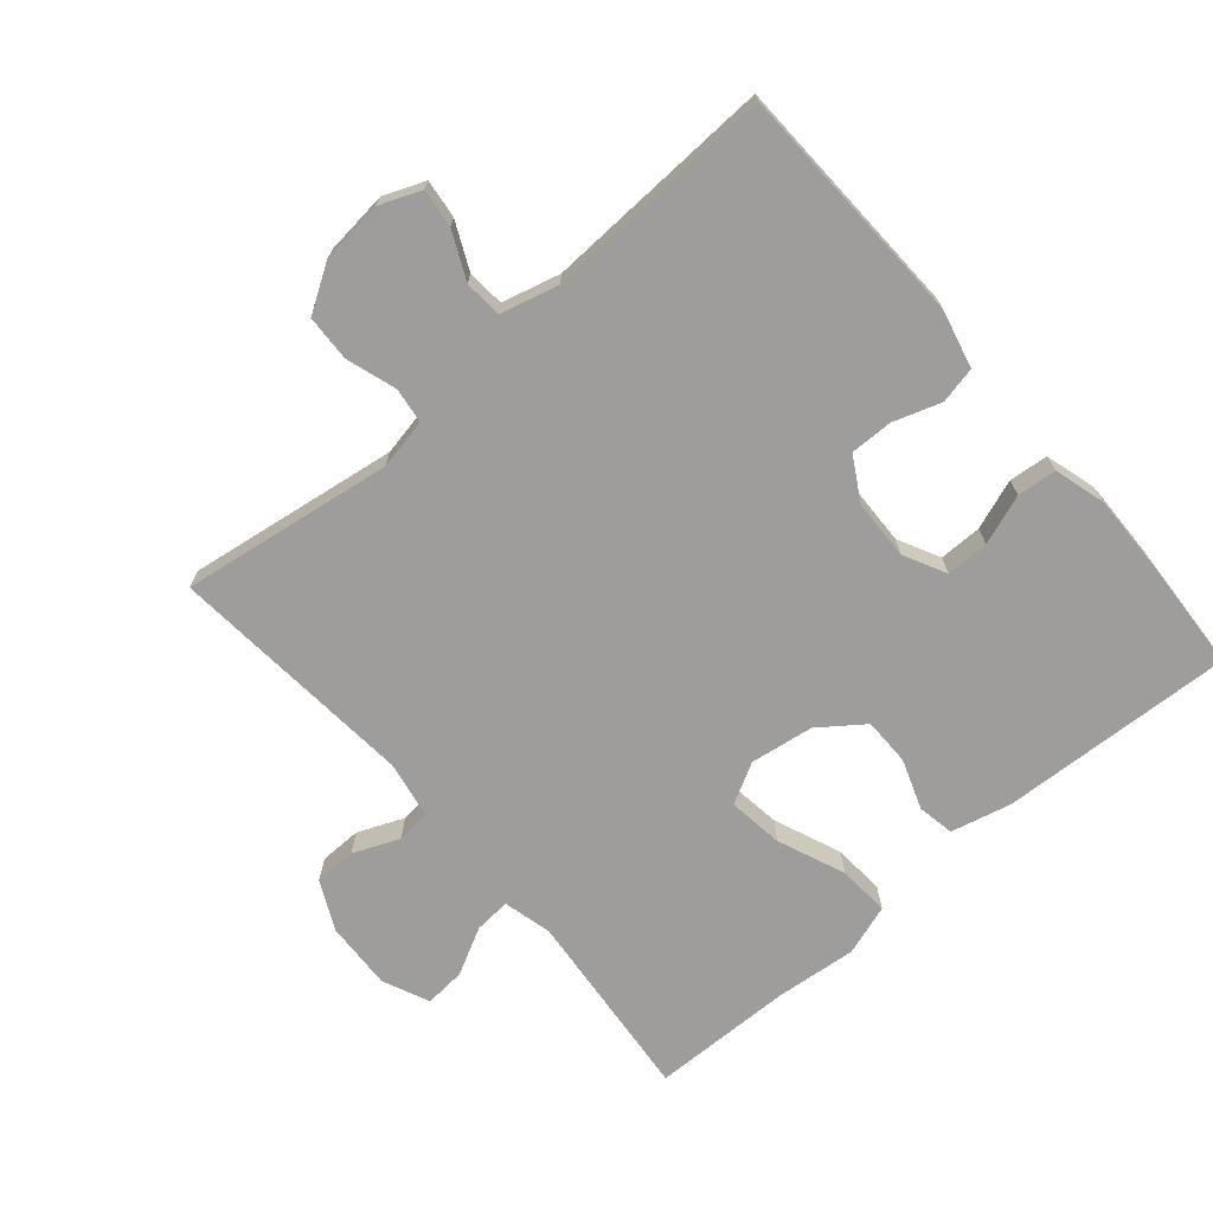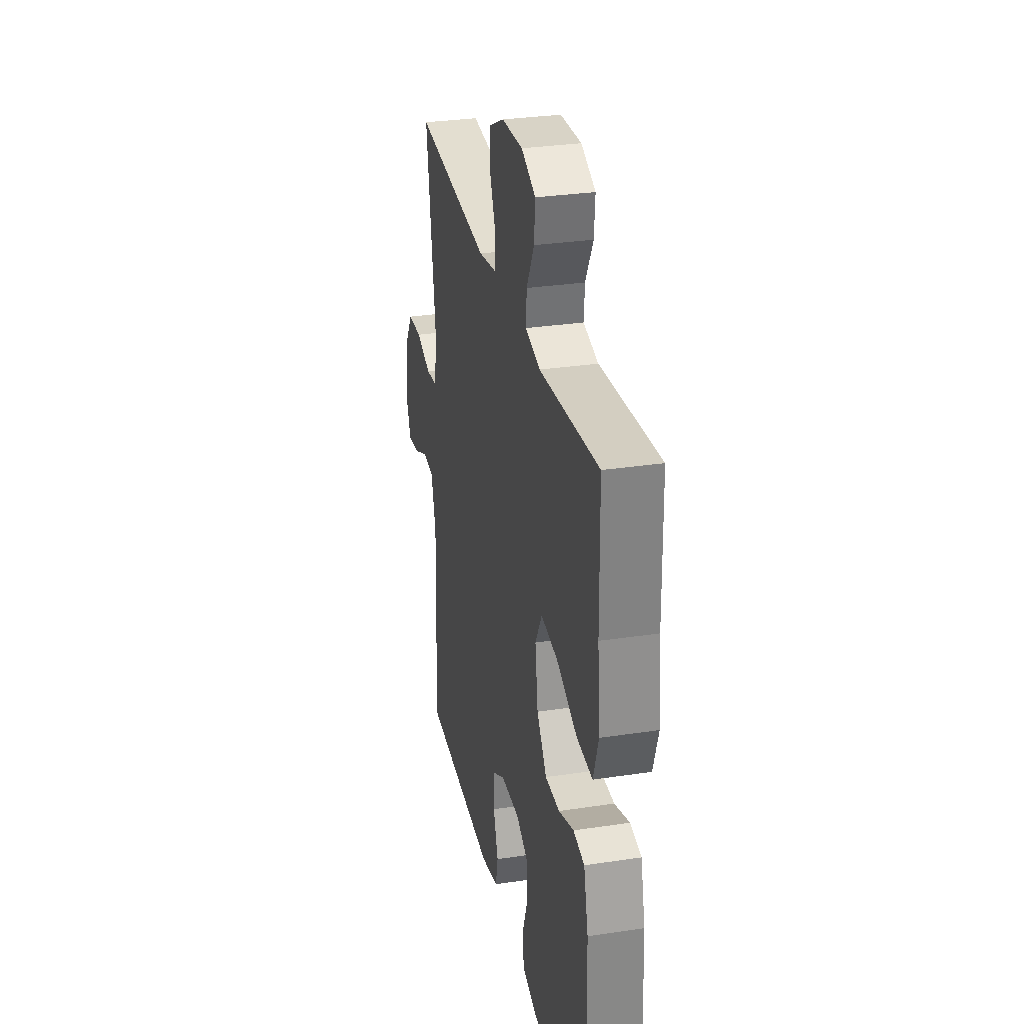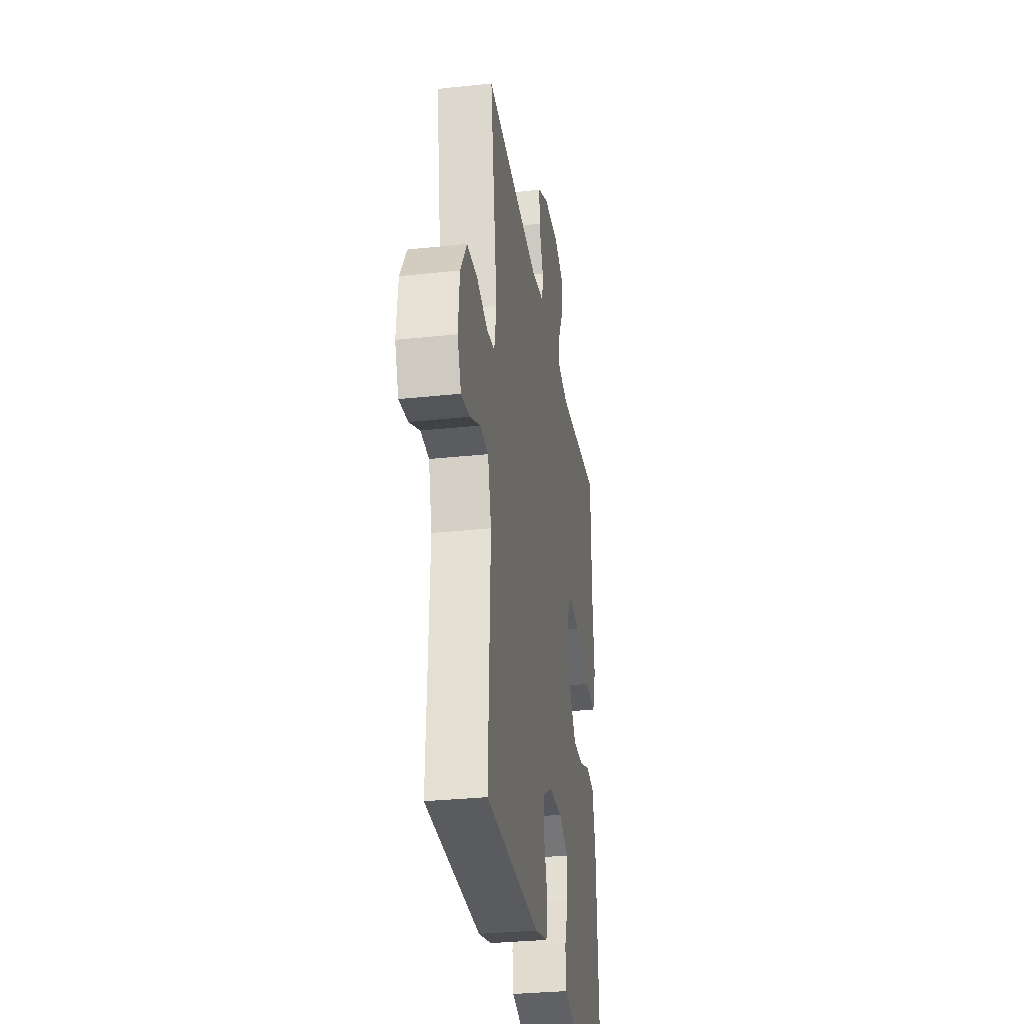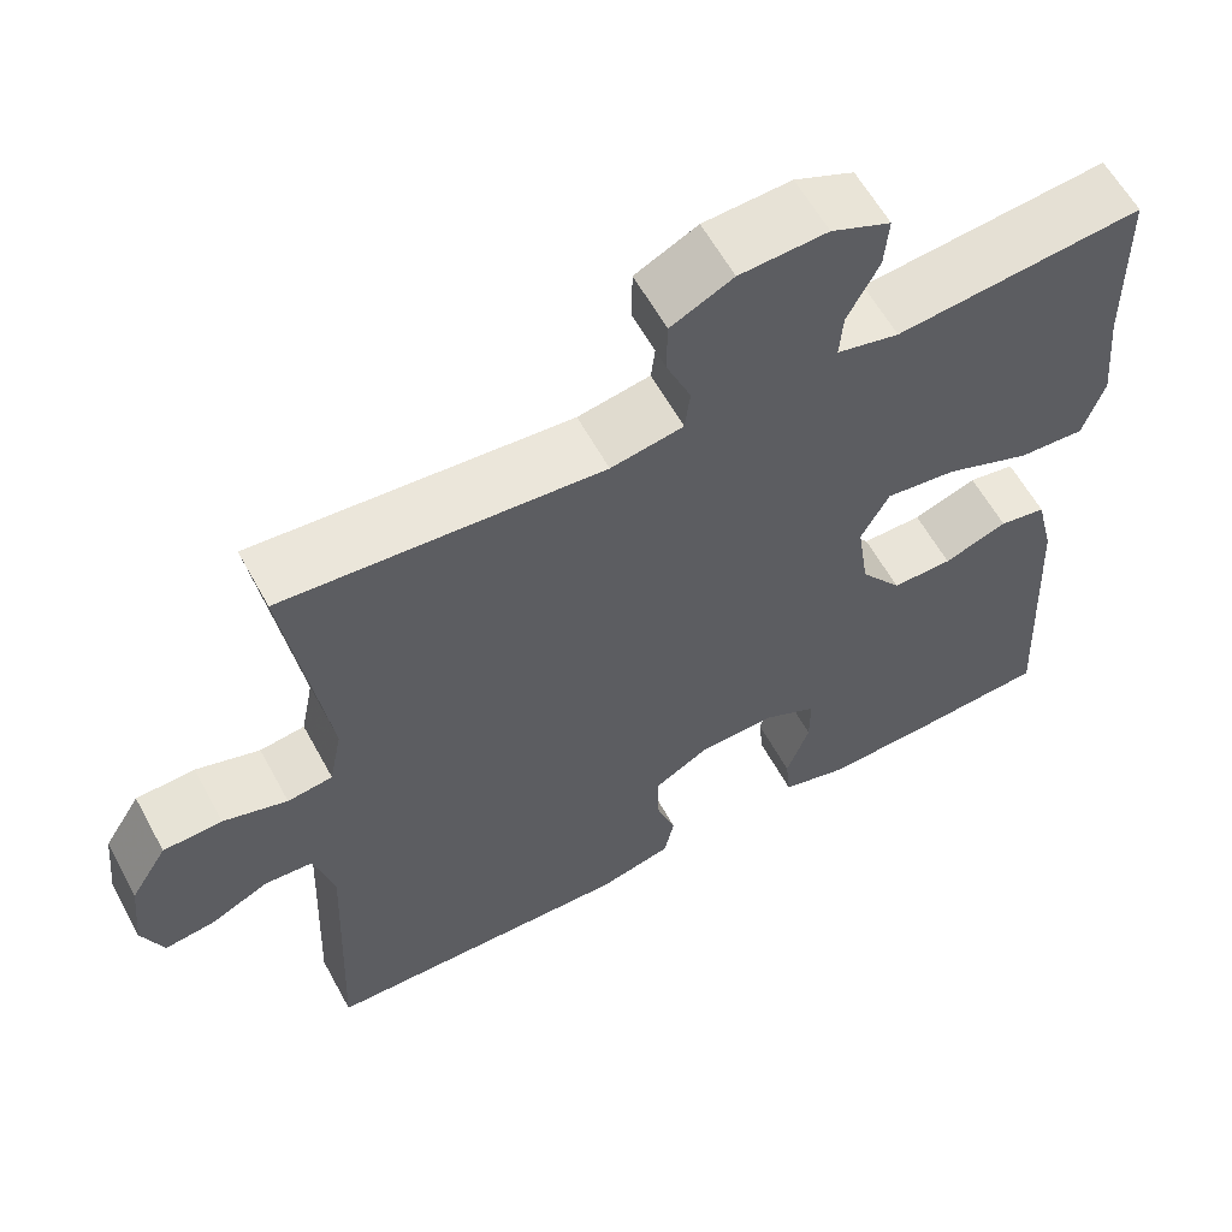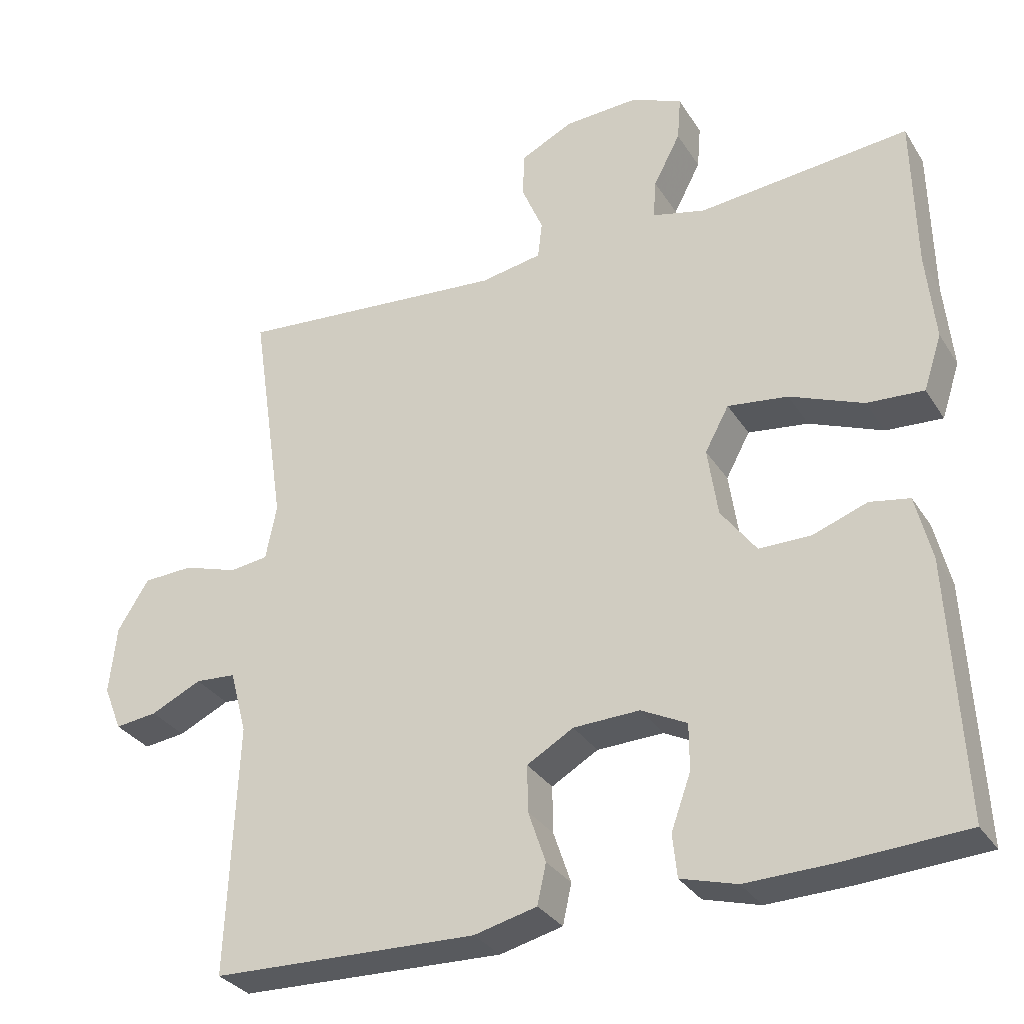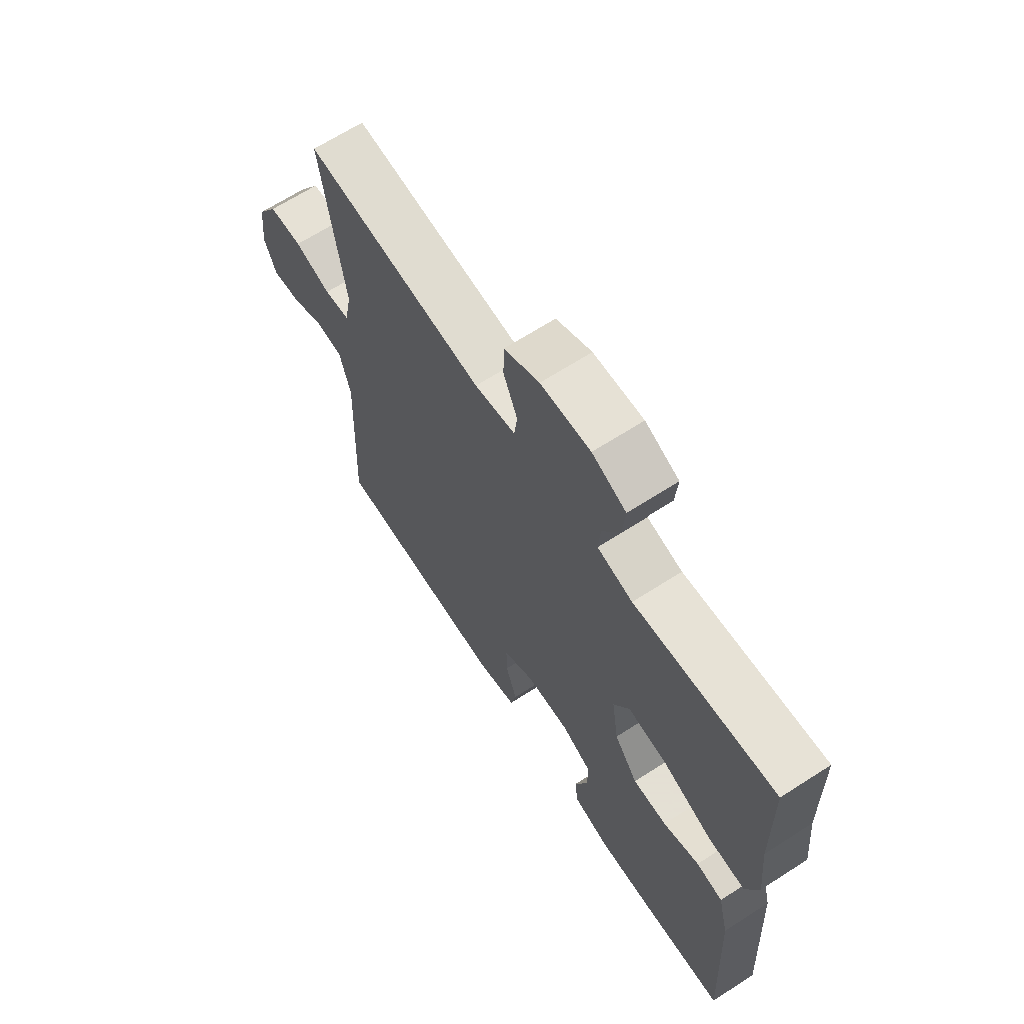
<metadata>
{"format":"obj","ext":"obj","renderer":"f3d","projection":"perspective","resolution":1024,"background":"white","views":[{"elev":-70.5,"azim":130.7,"up":"+Y"},{"elev":30.6,"azim":-102.3,"up":"+Z"},{"elev":-30.8,"azim":98.8,"up":"+Z"},{"elev":60.1,"azim":151.5,"up":"+Z"},{"elev":-31.5,"azim":-152.9,"up":"+Z"},{"elev":66.2,"azim":-122.9,"up":"+Z"}]}
</metadata>
<code>
v 0.5 0.07 -0.5
v 0.135 0.07 -0.512
v 0.049 0.07 -0.491
v 0.037 0.07 -0.436
v 0.061 0.07 -0.365
v 0.062 0.07 -0.301
v -0.002 0.07 -0.264
v -0.093 0.07 -0.261
v -0.156 0.07 -0.293
v -0.156 0.07 -0.357
v -0.129 0.07 -0.432
v -0.135 0.07 -0.491
v -0.212 0.07 -0.513
v -0.329 0.07 -0.51
v -0.5 0.07 -0.5
v -0.482 0.07 -0.149
v -0.46 0.07 -0.059
v -0.405 0.07 -0.049
v -0.33 0.07 -0.076
v -0.259 0.07 -0.076
v -0.21 0.07 -0.01
v -0.196 0.07 0.085
v -0.229 0.07 0.146
v -0.312 0.07 0.135
v -0.413 0.07 0.094
v -0.491 0.07 0.089
v -0.516 0.07 0.165
v -0.504 0.07 0.287
v -0.5 0.07 0.5
v -0.209 0.07 0.472
v -0.136 0.07 0.49
v -0.14 0.07 0.544
v -0.177 0.07 0.615
v -0.182 0.07 0.676
v -0.112 0.07 0.707
v -0.009 0.07 0.702
v 0.064 0.07 0.666
v 0.065 0.07 0.603
v 0.036 0.07 0.534
v 0.042 0.07 0.483
v 0.127 0.07 0.468
v 0.5 0.07 0.5
v 0.453 0.07 0.183
v 0.468 0.07 0.107
v 0.521 0.07 0.1
v 0.596 0.07 0.124
v 0.665 0.07 0.121
v 0.708 0.07 0.052
v 0.718 0.07 -0.042
v 0.693 0.07 -0.104
v 0.635 0.07 -0.097
v 0.565 0.07 -0.064
v 0.509 0.07 -0.068
v 0.486 0.07 -0.155
v 0.5 0 -0.5
v 0.135 0 -0.512
v 0.049 0 -0.491
v 0.037 0 -0.436
v 0.061 0 -0.365
v 0.062 0 -0.301
v -0.002 0 -0.264
v -0.093 0 -0.261
v -0.156 0 -0.293
v -0.156 0 -0.357
v -0.129 0 -0.432
v -0.135 0 -0.491
v -0.212 0 -0.513
v -0.329 0 -0.51
v -0.5 0 -0.5
v -0.482 0 -0.149
v -0.46 0 -0.059
v -0.405 0 -0.049
v -0.33 0 -0.076
v -0.259 0 -0.076
v -0.21 0 -0.01
v -0.196 0 0.085
v -0.229 0 0.146
v -0.312 0 0.135
v -0.413 0 0.094
v -0.491 0 0.089
v -0.516 0 0.165
v -0.504 0 0.287
v -0.5 0 0.5
v -0.209 0 0.472
v -0.136 0 0.49
v -0.14 0 0.544
v -0.177 0 0.615
v -0.182 0 0.676
v -0.112 0 0.707
v -0.009 0 0.702
v 0.064 0 0.666
v 0.065 0 0.603
v 0.036 0 0.534
v 0.042 0 0.483
v 0.127 0 0.468
v 0.5 0 0.5
v 0.453 0 0.183
v 0.468 0 0.107
v 0.521 0 0.1
v 0.596 0 0.124
v 0.665 0 0.121
v 0.708 0 0.052
v 0.718 0 -0.042
v 0.693 0 -0.104
v 0.635 0 -0.097
v 0.565 0 -0.064
v 0.509 0 -0.068
v 0.486 0 -0.155
f 50 51 52
f 49 50 52
f 48 49 52
f 47 48 52
f 46 47 52
f 45 46 52
f 44 45 52 53
f 41 42 43
f 40 41 43 44
f 37 38 39
f 36 37 39
f 35 36 39
f 34 35 39
f 33 34 39
f 32 33 39
f 31 32 39 40
f 44 53 54
f 40 44 54
f 31 40 54
f 30 31 54
f 26 27 28
f 25 26 28
f 24 25 28
f 28 29 30
f 24 28 30
f 23 24 30
f 17 18 19
f 16 17 19
f 15 16 19
f 14 15 19
f 13 14 19
f 12 13 19
f 11 12 19
f 10 11 19
f 9 10 19 20
f 8 9 20 21
f 3 4 5
f 2 3 5
f 1 2 5
f 54 1 5
f 54 5 6
f 54 6 7
f 30 54 7
f 23 30 7
f 22 23 7
f 7 8 21 22
f 106 105 104
f 106 104 103
f 106 103 102
f 106 102 101
f 106 101 100
f 106 100 99
f 107 106 99 98
f 97 96 95
f 98 97 95 94
f 93 92 91
f 93 91 90
f 93 90 89
f 93 89 88
f 93 88 87
f 93 87 86
f 94 93 86 85
f 108 107 98
f 108 98 94
f 108 94 85
f 108 85 84
f 82 81 80
f 82 80 79
f 82 79 78
f 84 83 82
f 84 82 78
f 84 78 77
f 73 72 71
f 73 71 70
f 73 70 69
f 73 69 68
f 73 68 67
f 73 67 66
f 73 66 65
f 73 65 64
f 74 73 64 63
f 75 74 63 62
f 59 58 57
f 59 57 56
f 59 56 55
f 59 55 108
f 60 59 108
f 61 60 108
f 61 108 84
f 61 84 77
f 61 77 76
f 76 75 62 61
f 1 55 56 2
f 2 56 57 3
f 3 57 58 4
f 4 58 59 5
f 5 59 60 6
f 6 60 61 7
f 7 61 62 8
f 8 62 63 9
f 9 63 64 10
f 10 64 65 11
f 11 65 66 12
f 12 66 67 13
f 13 67 68 14
f 14 68 69 15
f 15 69 70 16
f 16 70 71 17
f 17 71 72 18
f 18 72 73 19
f 19 73 74 20
f 20 74 75 21
f 21 75 76 22
f 22 76 77 23
f 23 77 78 24
f 24 78 79 25
f 25 79 80 26
f 26 80 81 27
f 27 81 82 28
f 28 82 83 29
f 29 83 84 30
f 30 84 85 31
f 31 85 86 32
f 32 86 87 33
f 33 87 88 34
f 34 88 89 35
f 35 89 90 36
f 36 90 91 37
f 37 91 92 38
f 38 92 93 39
f 39 93 94 40
f 40 94 95 41
f 41 95 96 42
f 42 96 97 43
f 43 97 98 44
f 44 98 99 45
f 45 99 100 46
f 46 100 101 47
f 47 101 102 48
f 48 102 103 49
f 49 103 104 50
f 50 104 105 51
f 51 105 106 52
f 52 106 107 53
f 53 107 108 54
f 54 108 55 1

</code>
